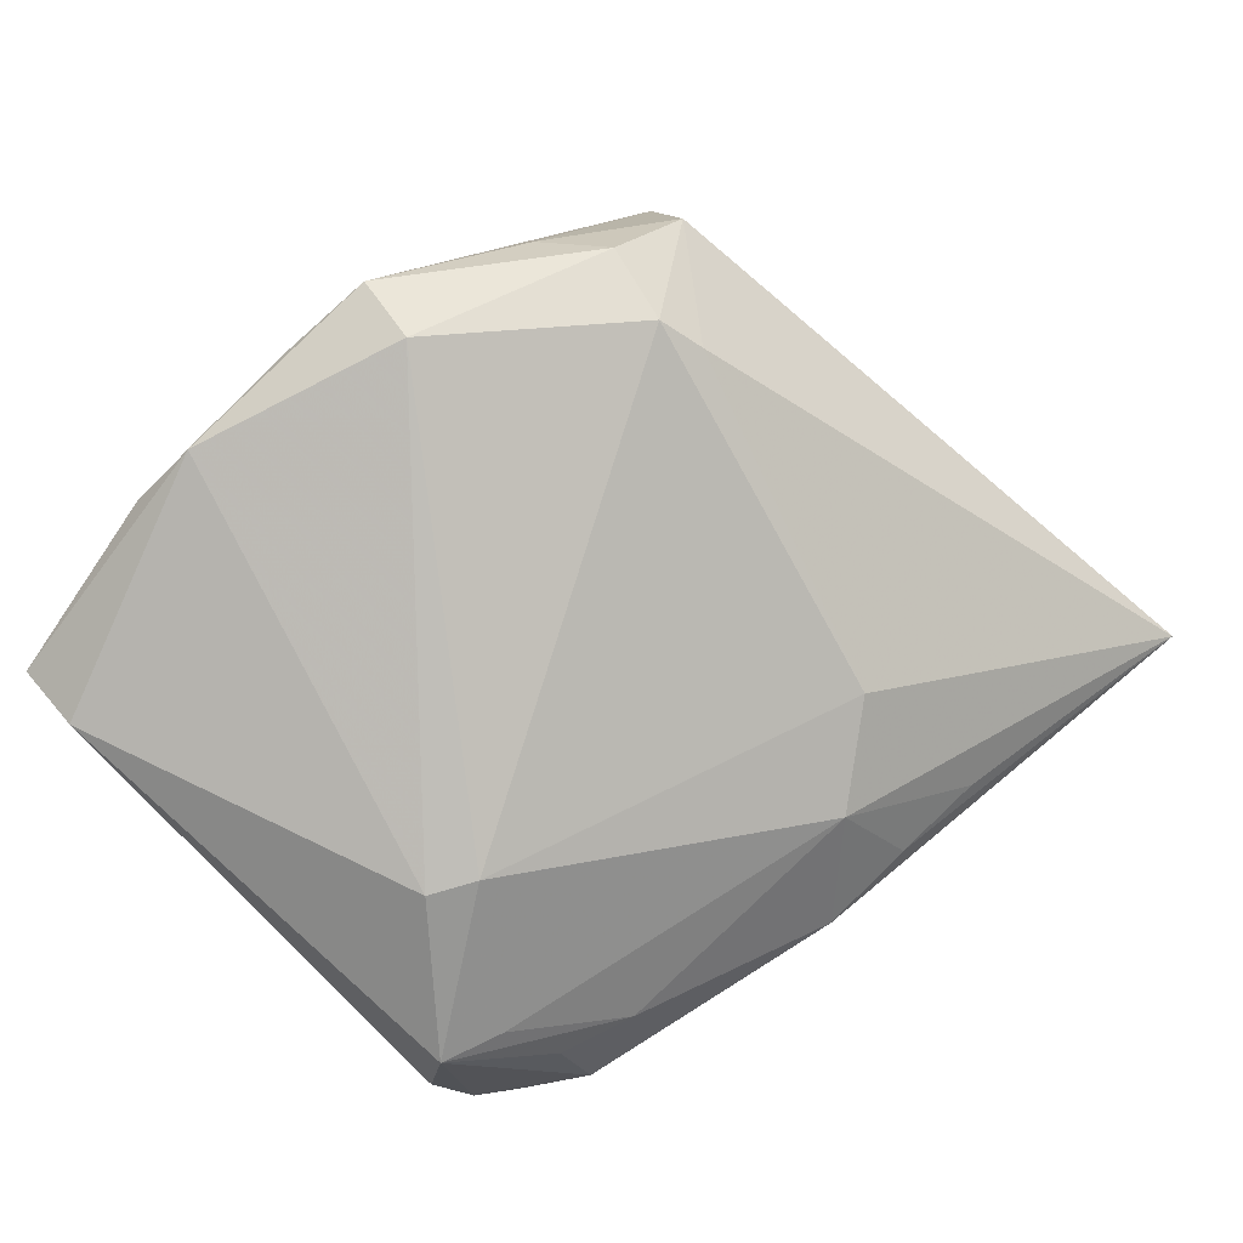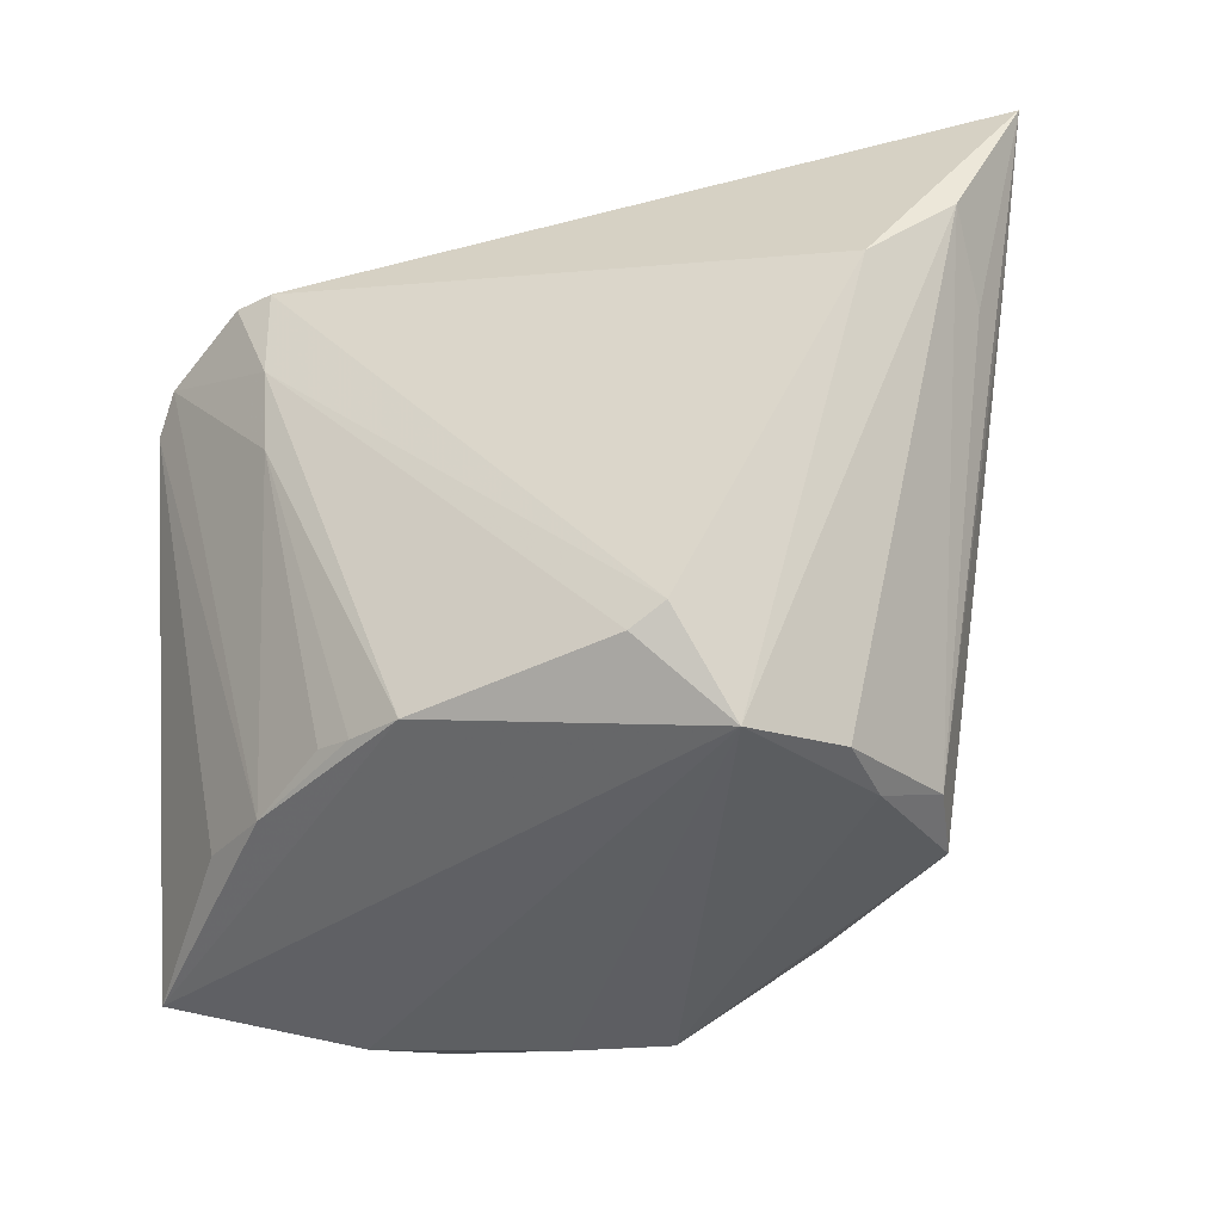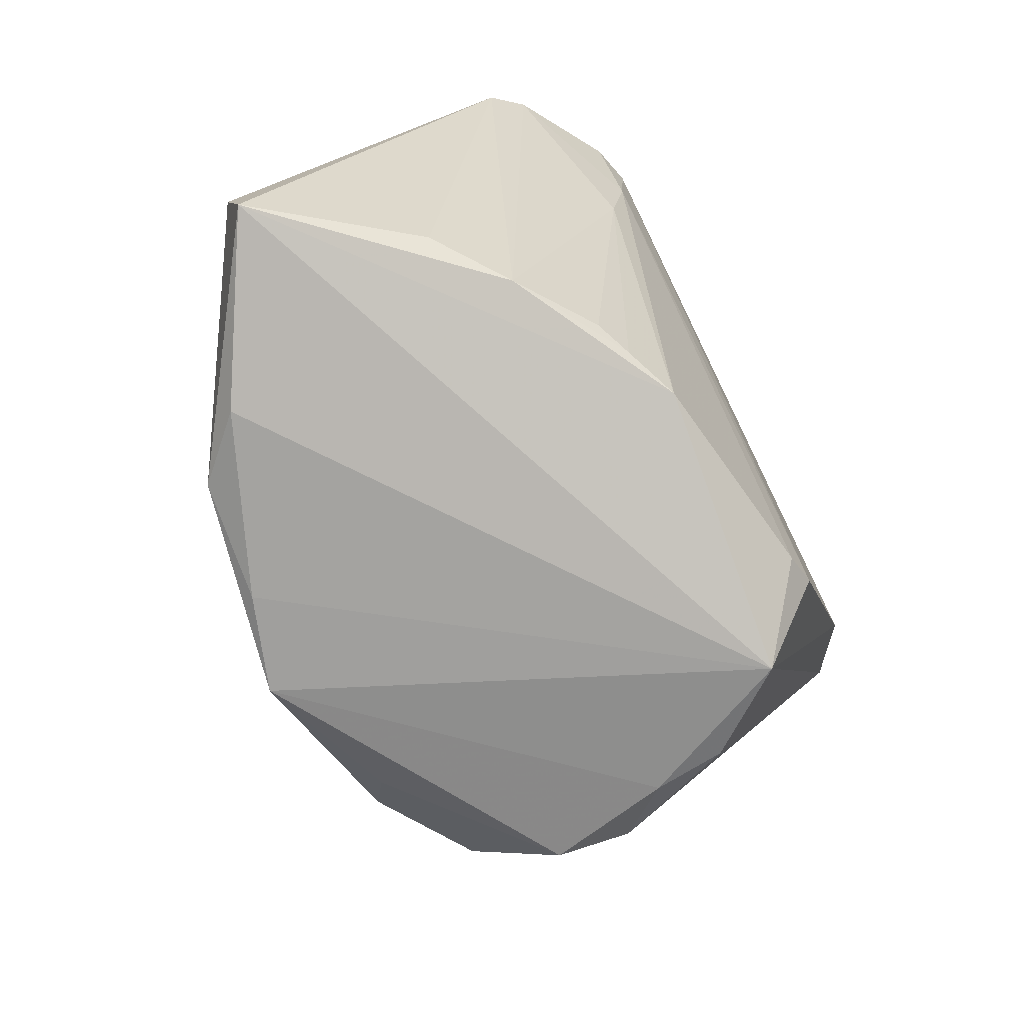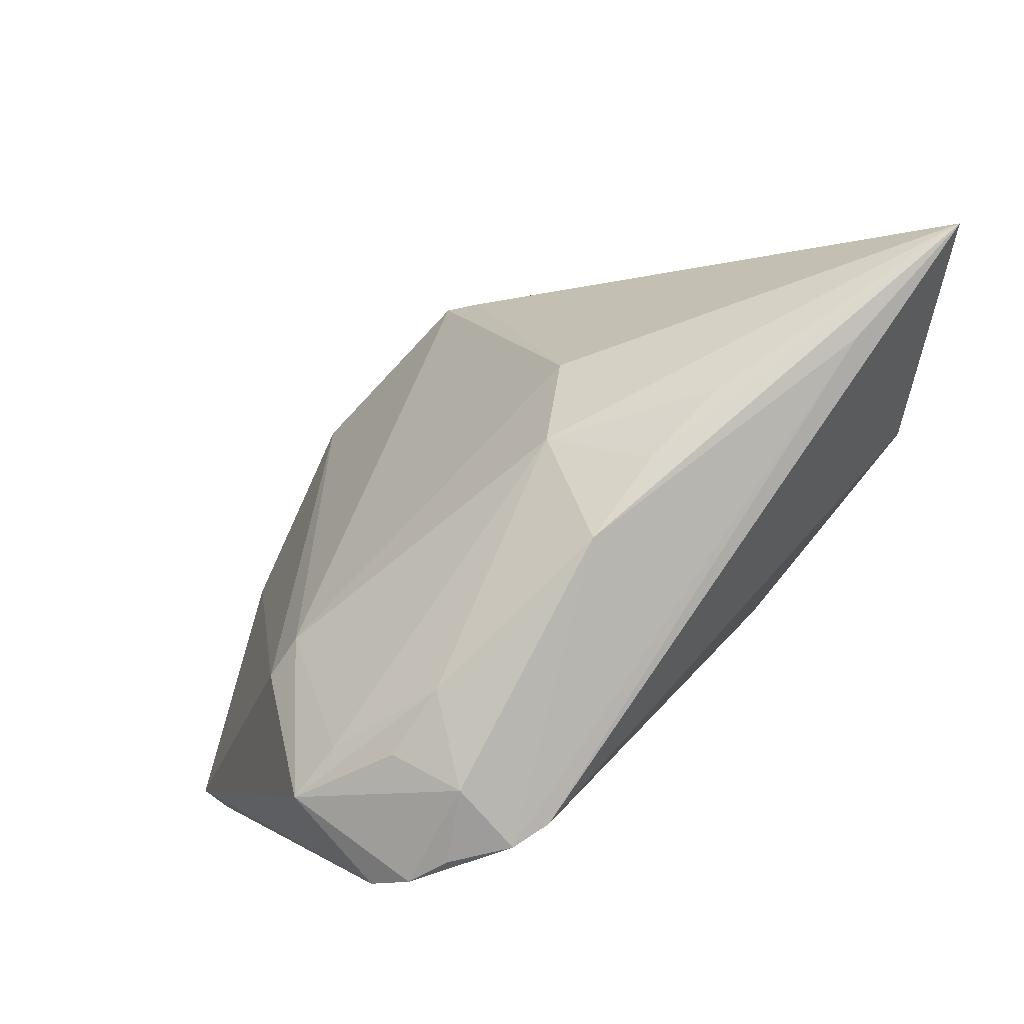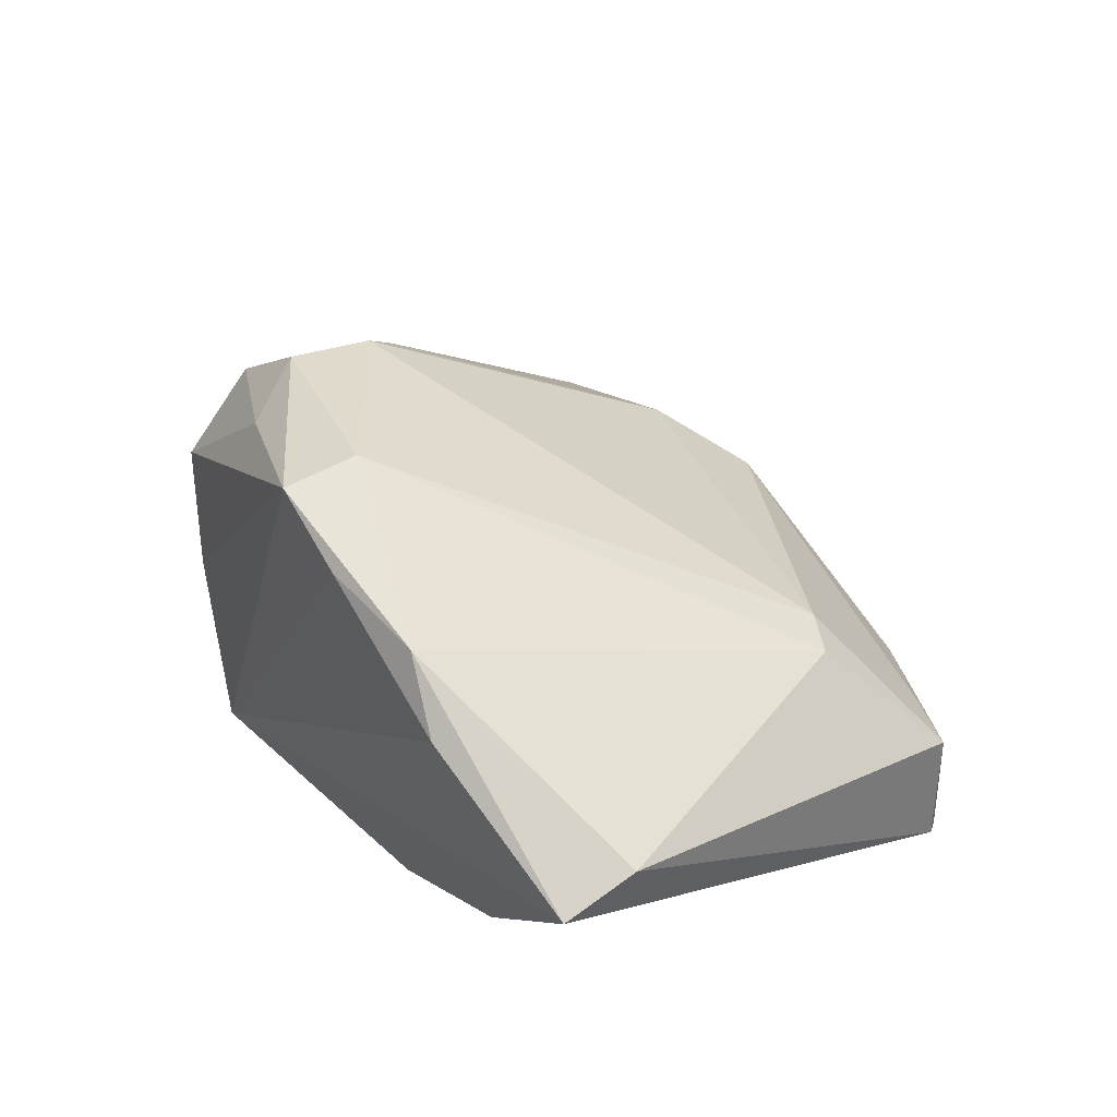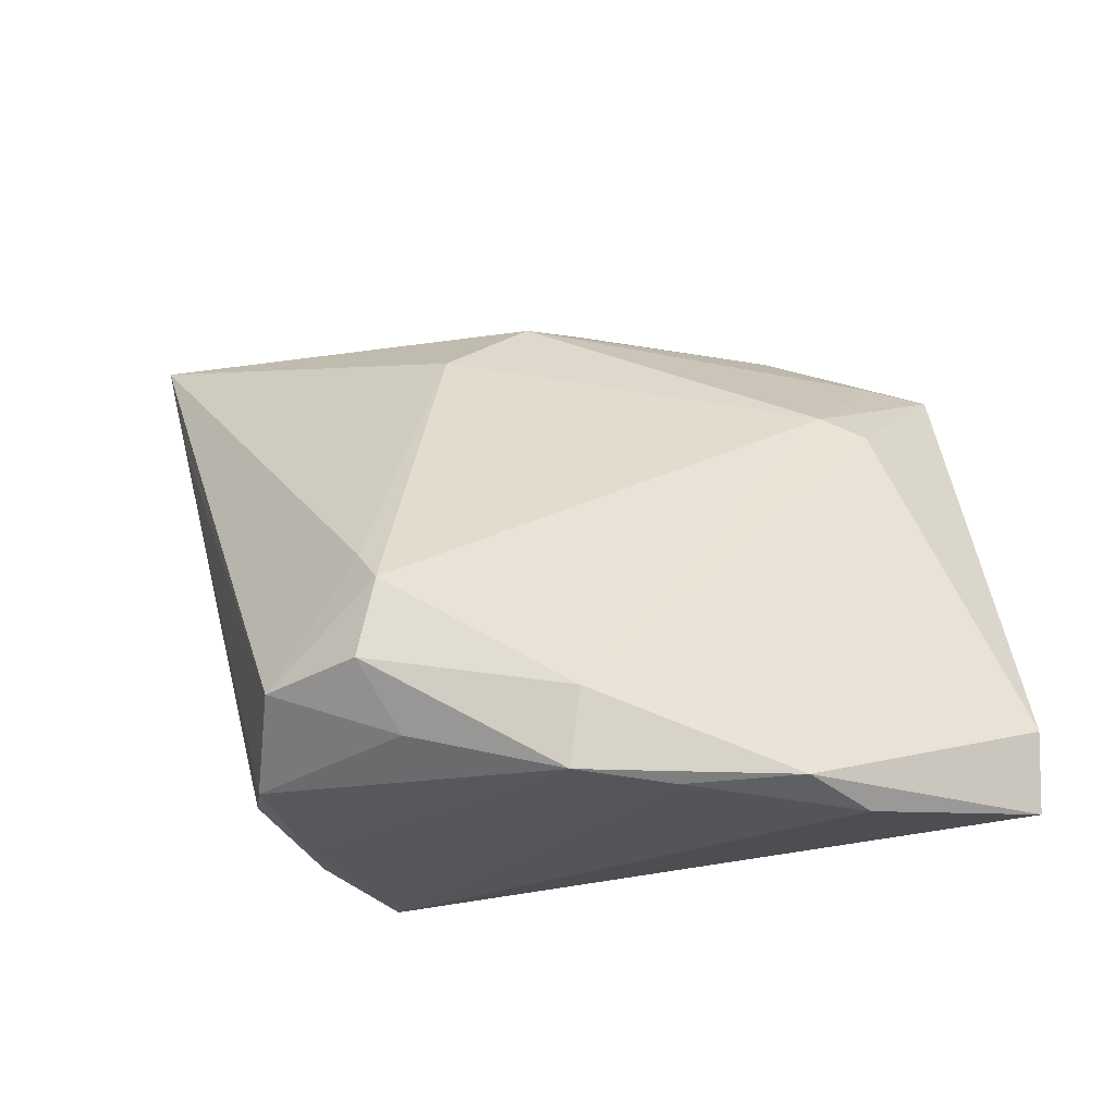
<metadata>
{"format":"obj","ext":"obj","renderer":"f3d","projection":"perspective","resolution":1024,"background":"white","views":[{"elev":69.6,"azim":139.1,"up":"+Z"},{"elev":-38.9,"azim":-160.9,"up":"+Y"},{"elev":-74.0,"azim":116.3,"up":"+Y"},{"elev":77.9,"azim":131.7,"up":"+Y"},{"elev":40.5,"azim":56.0,"up":"+Z"},{"elev":-24.8,"azim":2.9,"up":"+Y"}]}
</metadata>
<code>
v 0.04095 -0.02962 -0.009688
v 0.04645 0.02372 -0.00711
v 0.02657 0.03283 -0.01207
v 0.002801 -0.03795 0.03014
v 0.03912 0.02573 -0.006834
v -0.03308 -0.03308 0.009882
v -0.05446 0.03901 -0.02173
v 0.04025 0.02838 -0.02583
v 0.03254 -0.03123 -0.01615
v 0.03338 0.03321 -0.02184
v -0.01822 -0.01496 0.02838
v 0.003994 -0.02928 0.03169
v -0.03473 -0.03178 0.001316
v -0.01528 -0.0321 0.02517
v -0.02012 -0.02442 0.02867
v -0.02057 0.0378 -0.0134
v -0.01358 0.02497 0.004239
v 0.02921 0.02895 -0.03169
v -0.02967 -0.03485 -0.004943
v -0.02094 -0.03723 -0.02351
v 0.03744 0.01172 0.006916
v 0.04478 0.02595 -0.02388
v 0.02311 -0.02879 -0.02254
v 0.02914 0.007611 -0.02921
v -0.02897 -0.03461 -0.01342
v 0.002339 0.03901 -0.01441
v 0.0124 -0.03078 -0.02702
v 0.03448 -0.03901 0.01809
v 0.03398 0.02926 -0.03041
v 0.014 -0.03852 0.0264
v 0.03209 0.01425 0.00731
v 0.0543 -0.03598 0.006891
v 0.04786 0.02237 -0.02054
v -0.03604 0.03824 -0.02156
v -0.0472 0.02159 -0.02663
v -0.004012 0.03293 -0.001888
v 0.02775 -0.03713 0.02495
v -0.009222 0.03839 -0.01317
v 0.01886 -0.02987 -0.02437
v -0.05015 0.02409 -0.01511
v -0.01657 -0.02708 -0.03169
v -0.01234 -0.02922 -0.03101
v 0.03535 0.03042 -0.01306
v -0.0469 0.01438 -0.0177
v 0.05446 -0.02705 0.009388
v -0.03098 -0.02544 0.02086
v -0.03819 0.01266 -0.03169
v -0.02075 -0.01073 0.0249
v 0.02923 0.01757 -0.03105
f 7 18 47
f 28 20 32
f 33 45 32
f 34 18 7
f 7 26 34
f 2 45 33
f 21 2 31
f 45 2 21
f 17 11 31
f 41 47 18
f 42 20 41
f 20 47 41
f 42 41 49
f 49 41 18
f 9 32 27
f 27 32 20
f 27 20 42
f 42 49 27
f 19 25 20
f 1 9 33
f 33 32 1
f 1 32 9
f 13 19 6
f 25 19 13
f 44 13 7
f 35 47 20
f 20 25 35
f 7 47 35
f 35 44 7
f 25 13 35
f 13 44 35
f 26 10 29
f 18 34 29
f 29 34 26
f 10 8 29
f 29 49 18
f 3 10 26
f 45 21 37
f 28 32 37
f 37 32 45
f 40 46 7
f 6 46 40
f 7 13 40
f 40 13 6
f 7 46 48
f 48 46 11
f 48 17 7
f 11 17 48
f 39 23 9
f 9 27 39
f 49 29 22
f 33 9 22
f 22 29 8
f 22 2 33
f 10 2 22
f 22 8 10
f 31 2 5
f 2 3 5
f 36 3 26
f 36 17 31
f 7 17 36
f 36 16 7
f 31 5 36
f 36 5 3
f 43 2 10
f 10 3 43
f 43 3 2
f 6 19 4
f 4 19 20
f 24 27 49
f 24 39 27
f 23 39 24
f 49 22 24
f 9 23 24
f 24 22 9
f 38 36 26
f 16 36 38
f 38 26 7
f 7 16 38
f 11 46 15
f 31 11 12
f 11 15 12
f 12 15 4
f 12 4 37
f 12 21 31
f 12 37 21
f 28 37 30
f 37 4 30
f 30 20 28
f 30 4 20
f 14 15 46
f 4 15 14
f 14 46 6
f 6 4 14

</code>
